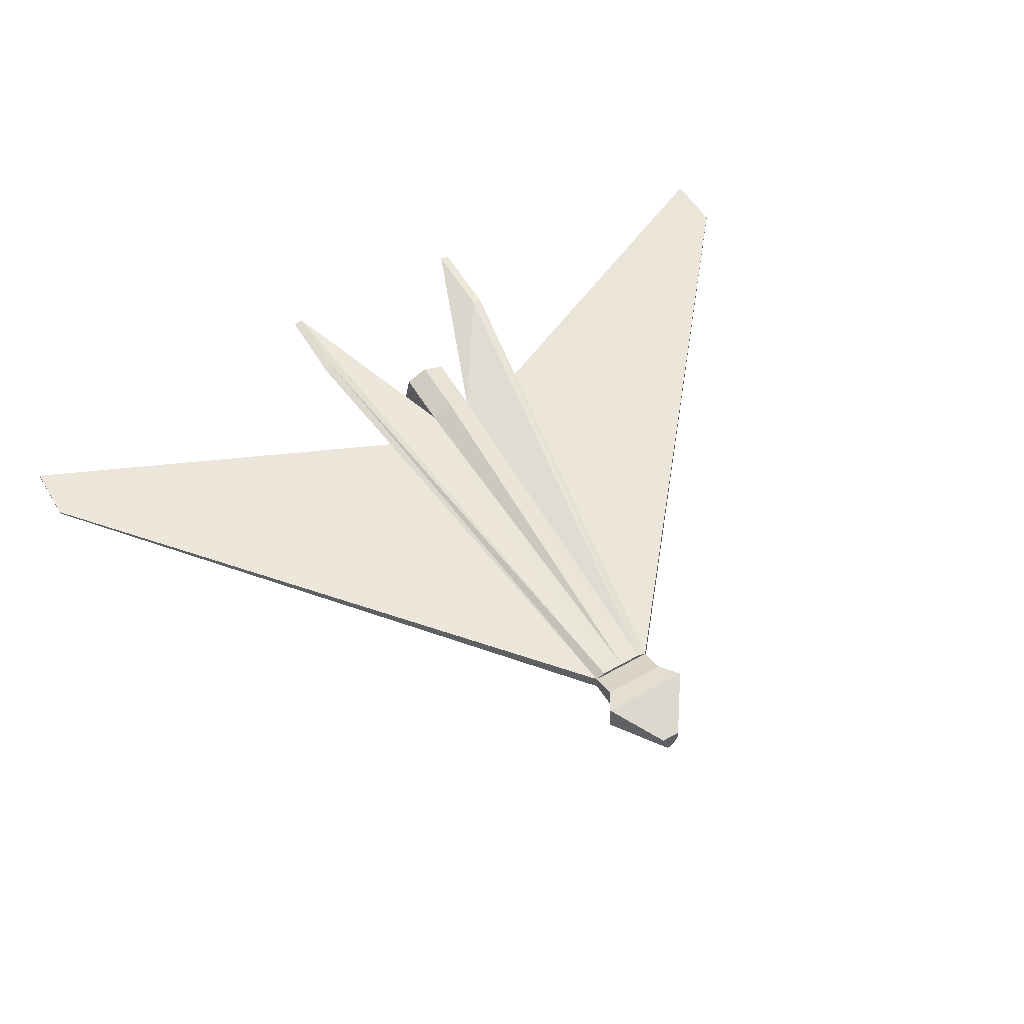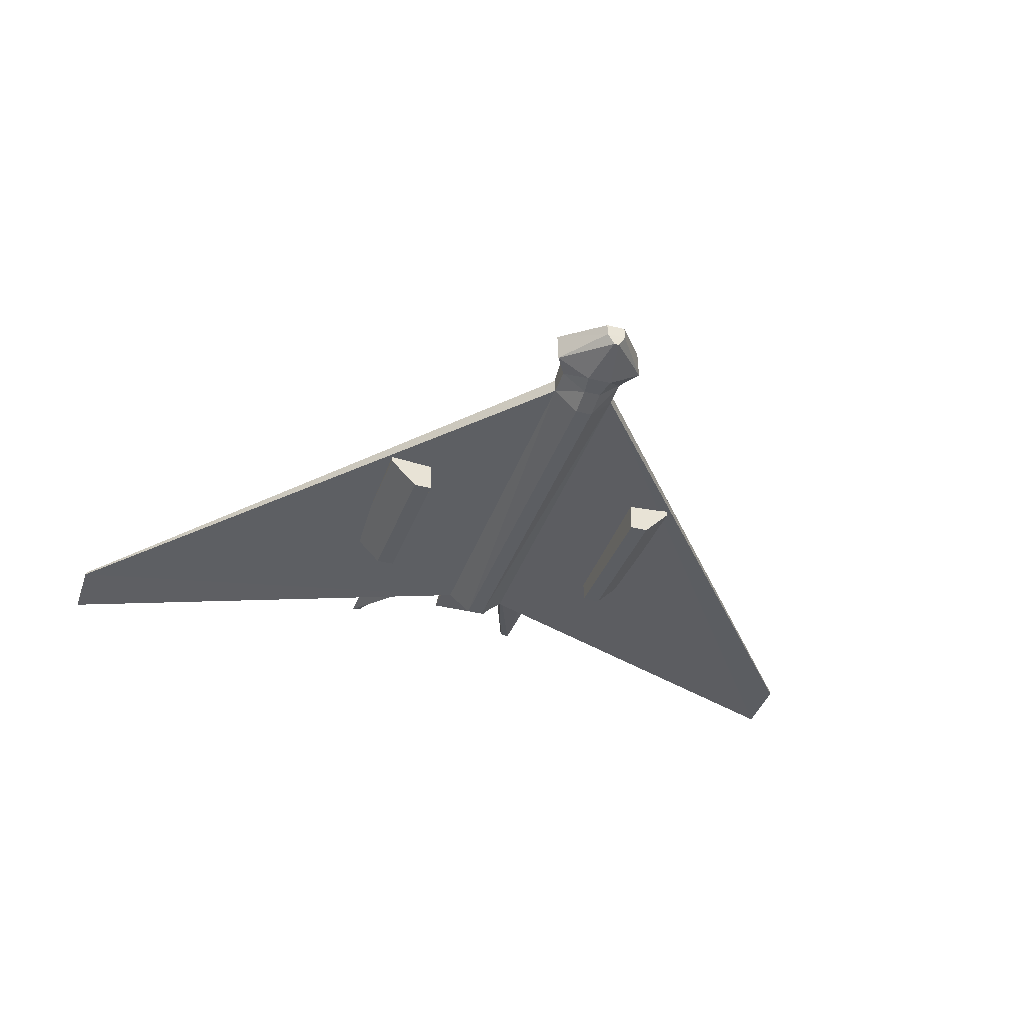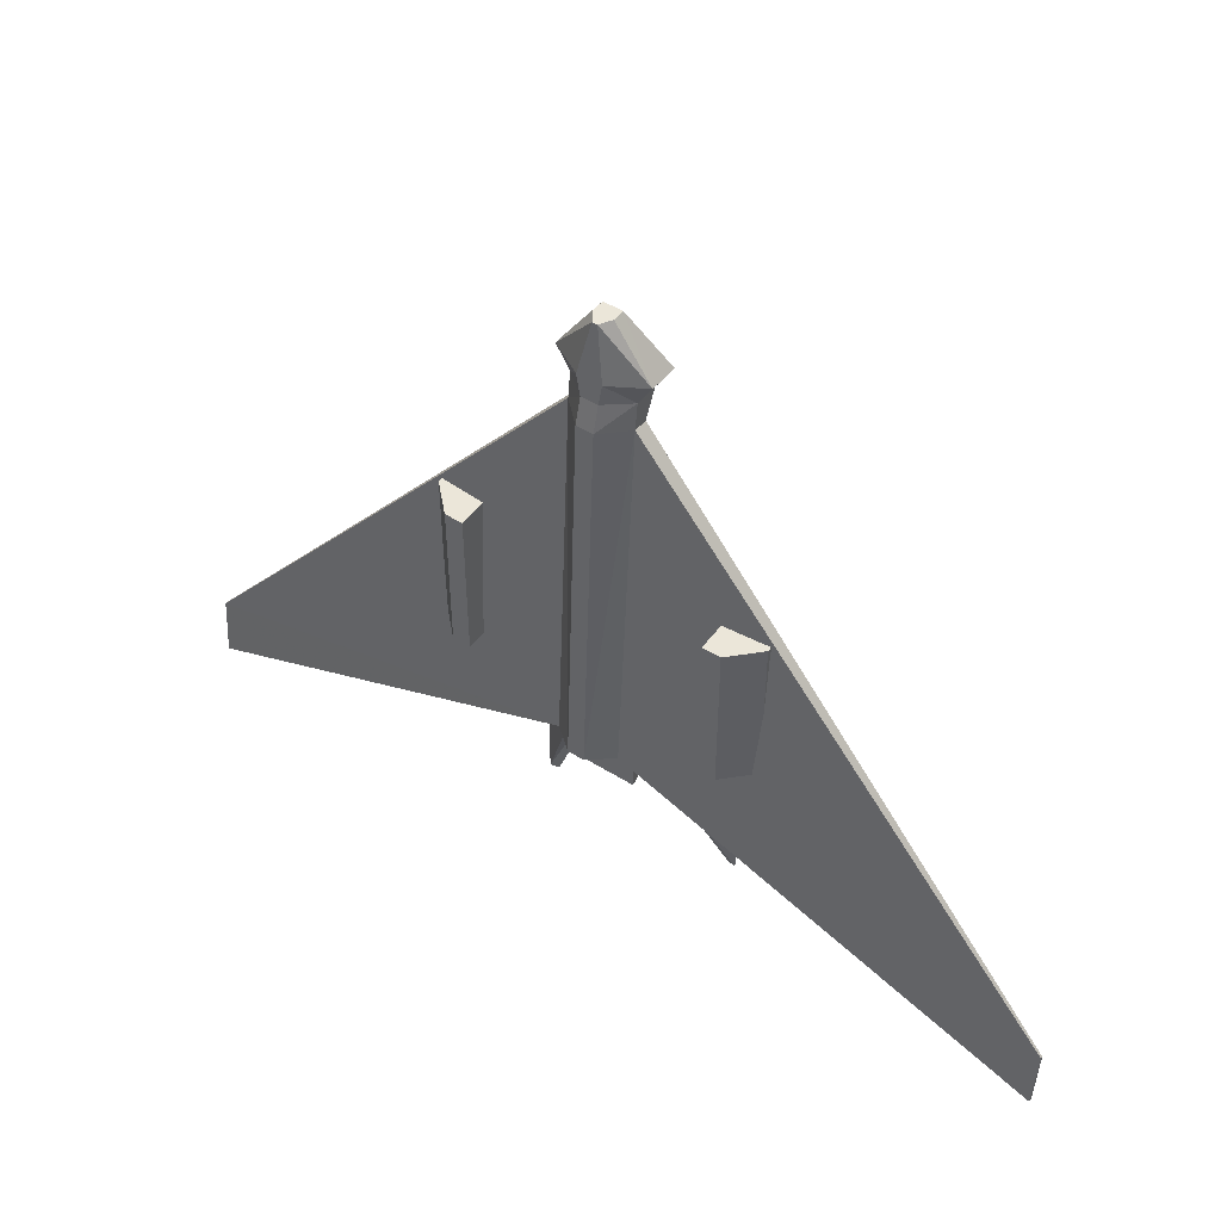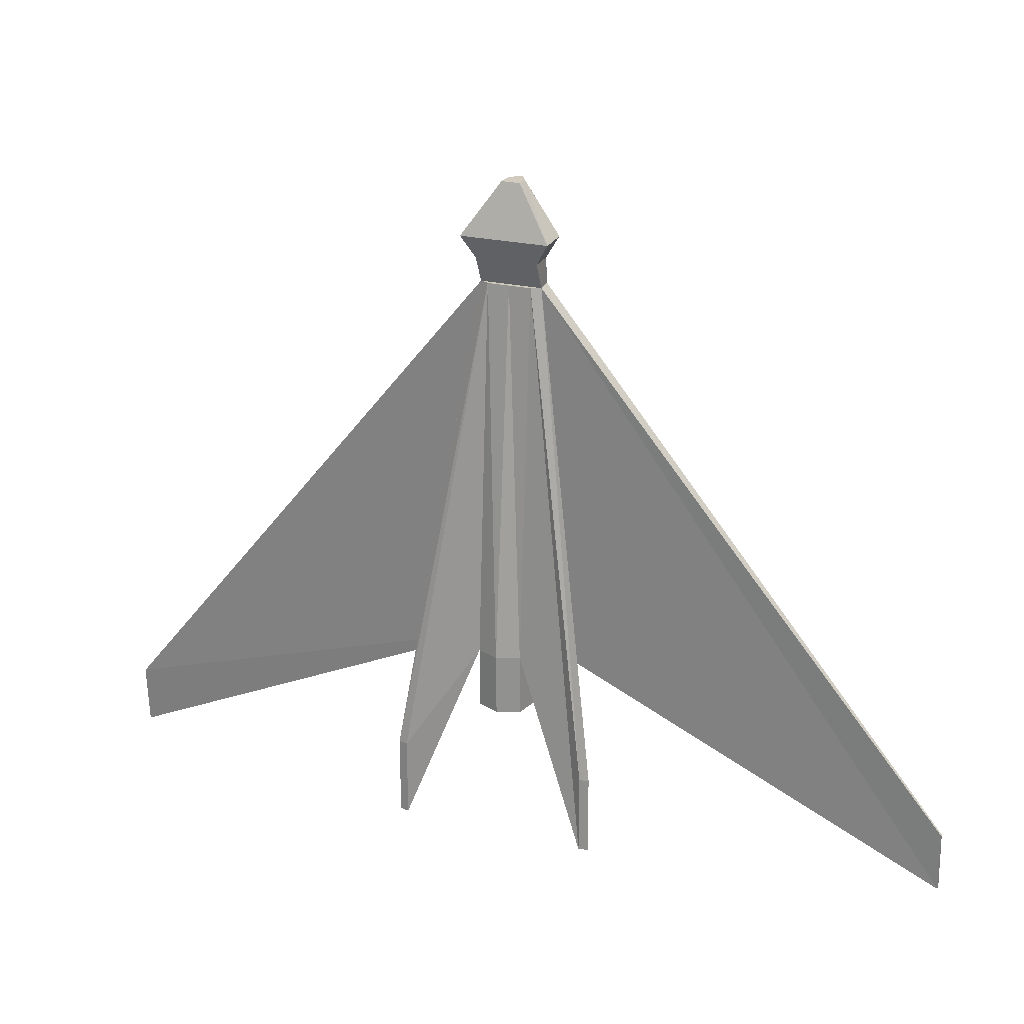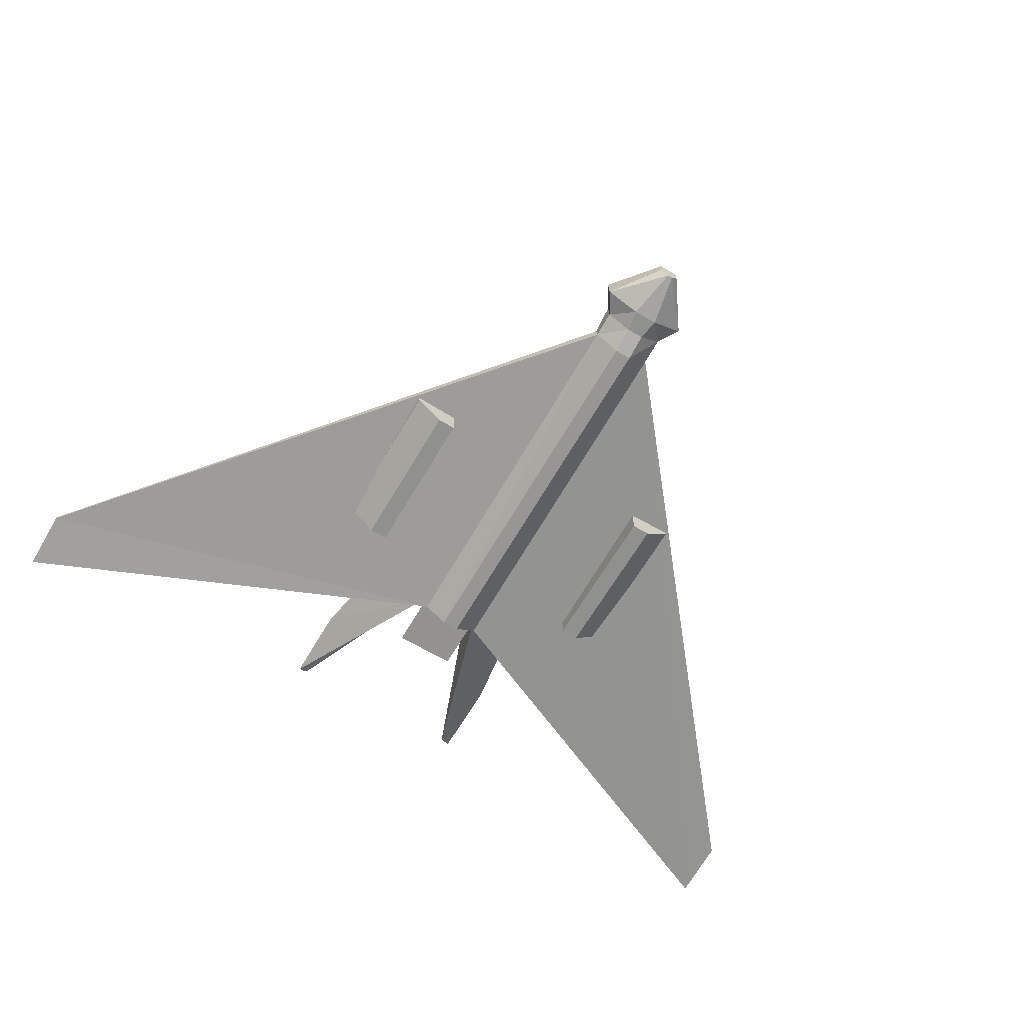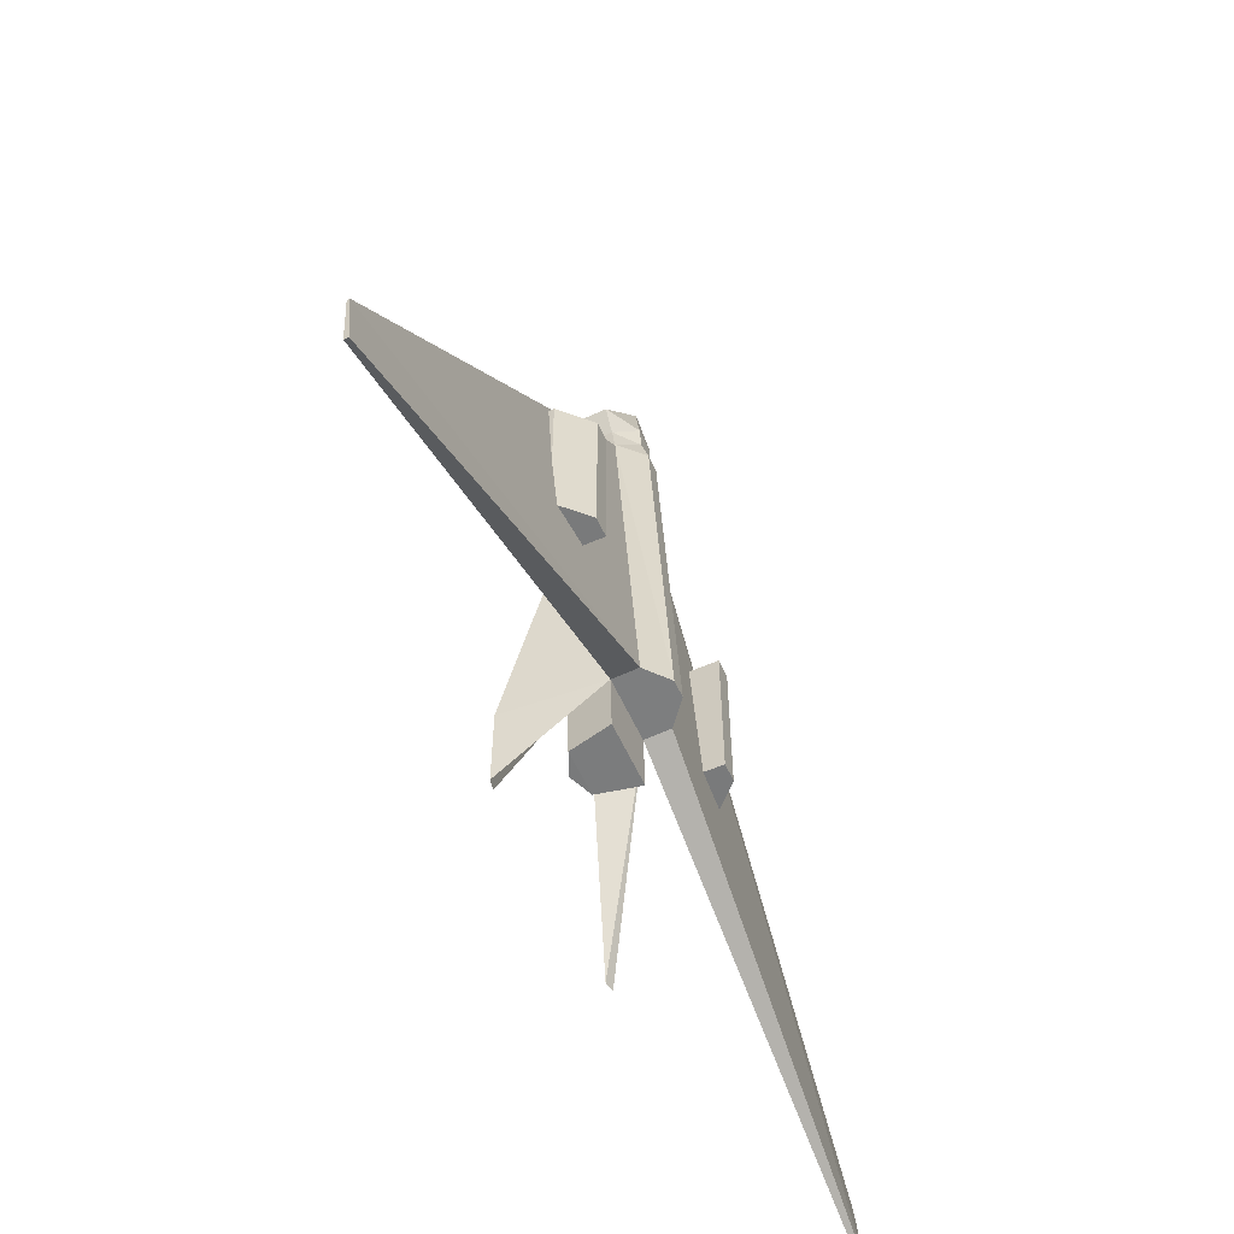
<metadata>
{"format":"obj","ext":"obj","renderer":"f3d","projection":"perspective","resolution":1024,"background":"white","views":[{"elev":56.8,"azim":-30.4,"up":"+Y"},{"elev":-35.7,"azim":-18.4,"up":"+Y"},{"elev":48.4,"azim":34.9,"up":"+Z"},{"elev":22.9,"azim":-156.8,"up":"+Z"},{"elev":-65.5,"azim":-30.6,"up":"+Y"},{"elev":-58.0,"azim":-65.8,"up":"+Z"}]}
</metadata>
<code>
v -6.864 -2.05 4.535
v -6.864 -0.05038 4.535
v -9.48 -0.05038 4.535
v -6.864 -2.05 -4.535
v -6.864 -0.05038 -4.535
v -9.48 -0.05038 -4.535
v -7.917 -2.05 4.535
v -9.48 -0.4874 4.535
v -7.917 -2.05 -4.535
v -9.48 -0.4874 -4.535
v 9.48 -0.05038 4.535
v 6.864 -0.05038 4.535
v 6.864 -2.05 4.535
v 9.48 -0.05038 -4.535
v 6.864 -0.05038 -4.535
v 6.864 -2.05 -4.535
v 9.48 -0.4874 4.535
v 7.917 -2.05 4.535
v 9.48 -0.4874 -4.535
v 7.917 -2.05 -4.535
v -1.818 0.626 14.06
v 1.818 0.626 14.06
v 1.285 0.9086 14.07
v 0 0.9257 14.07
v -1.285 0.9086 14.07
v -1.818 -0 -7.953
v 1.818 -0 -7.953
v 1.285 2.349 -8.003
v 0 2.882 -8.003
v -1.285 2.349 -8.003
v -5.592 3.547 -19.23
v -5.592 3.547 -14.57
v -6.124 3.434 -14.57
v -6.124 3.434 -19.23
v 6.124 3.434 -14.57
v 5.592 3.547 -14.57
v 5.592 3.547 -19.23
v 6.124 3.434 -19.23
v -1.818 -1.456 -7.885
v -1.818 -0.2099 14.13
v 1.818 -0.2099 14.13
v 1.818 -1.456 -7.885
v 26.19 -0.418 -18.99
v 26.19 -0.1071 -15.38
v 26.19 0.03001 -15.39
v 26.19 -0.1792 -19
v -26.19 -0.1071 -15.38
v -26.19 -0.418 -18.99
v -26.19 -0.1792 -19
v -26.19 0.03001 -15.39
v -1.818 1.319 15.57
v 1.818 1.319 15.57
v 1.818 -0.03394 15.64
v -1.818 -0.03394 15.64
v -2.596 1.69 16.83
v 2.596 1.69 16.83
v 2.596 -0.03394 16.92
v -2.596 -0.03394 16.92
v -0.5414 0.6852 19.85
v 0.5414 0.6852 19.85
v 0.5414 -0.02239 19.87
v -0.5414 -0.02239 19.87
v -0.4871 -1.529 14.19
v 0.4871 -1.529 14.19
v 0.4871 -1.135 15.67
v -0.4871 -1.135 15.67
v 0.6956 -1.135 16.92
v -0.6956 -1.135 16.92
v 0.4871 -2.557 -7.834
v -0.4871 -2.557 -7.834
v -0.1451 -0.6789 19.87
v 0.1451 -0.6789 19.87
v -1.818 -0.06944 -11.55
v 1.818 -0.06944 -11.55
v 1.285 2.28 -11.6
v 0 2.812 -11.6
v -1.285 2.28 -11.6
f 1 4 9 7
f 4 1 2 5
f 3 6 5 2
f 8 10 6 3
f 9 10 8 7
f 12 15 14 11
f 13 16 15 12
f 13 18 20 16
f 14 19 17 11
f 18 17 19 20
f 21 33 32 25
f 21 50 49 26
f 21 51 54 40
f 22 35 38 27
f 22 45 44 41
f 22 52 51 21
f 23 24 29 28
f 23 36 35 22
f 24 25 30 29
f 25 32 31 30
f 26 34 33 21
f 26 39 42 27
f 26 49 48 39
f 26 73 77 30
f 27 38 37 28
f 27 46 45 22
f 27 74 73 26
f 28 37 36 23
f 28 75 74 27
f 29 76 75 28
f 30 31 34 26
f 30 77 76 29
f 32 33 34 31
f 36 37 38 35
f 39 48 47 40
f 39 70 69 42
f 40 47 50 21
f 40 63 70 39
f 41 42 69 64
f 41 44 43 42
f 41 53 52 22
f 42 43 46 27
f 44 45 46 43
f 48 49 50 47
f 51 55 58 54
f 52 56 55 51
f 53 57 56 52
f 53 65 67 57
f 54 58 68 66
f 55 59 62 58
f 56 60 59 55
f 57 61 60 56
f 57 67 72 61
f 58 62 71 68
f 60 61 62 59
f 61 72 71 62
f 63 66 65 64
f 64 65 53 41
f 64 69 70 63
f 66 63 40 54
f 66 68 67 65
f 68 71 72 67
f 75 76 77
f 74 75 77
f 74 77 73
f 25 24 23
f 25 23 22
f 21 25 22
f 19 14 15
f 19 15 16
f 20 19 16
f 12 11 17
f 13 12 17
f 13 17 18
f 4 5 6
f 4 6 10
f 4 10 9
f 2 1 3
f 3 1 8
f 8 1 7

</code>
